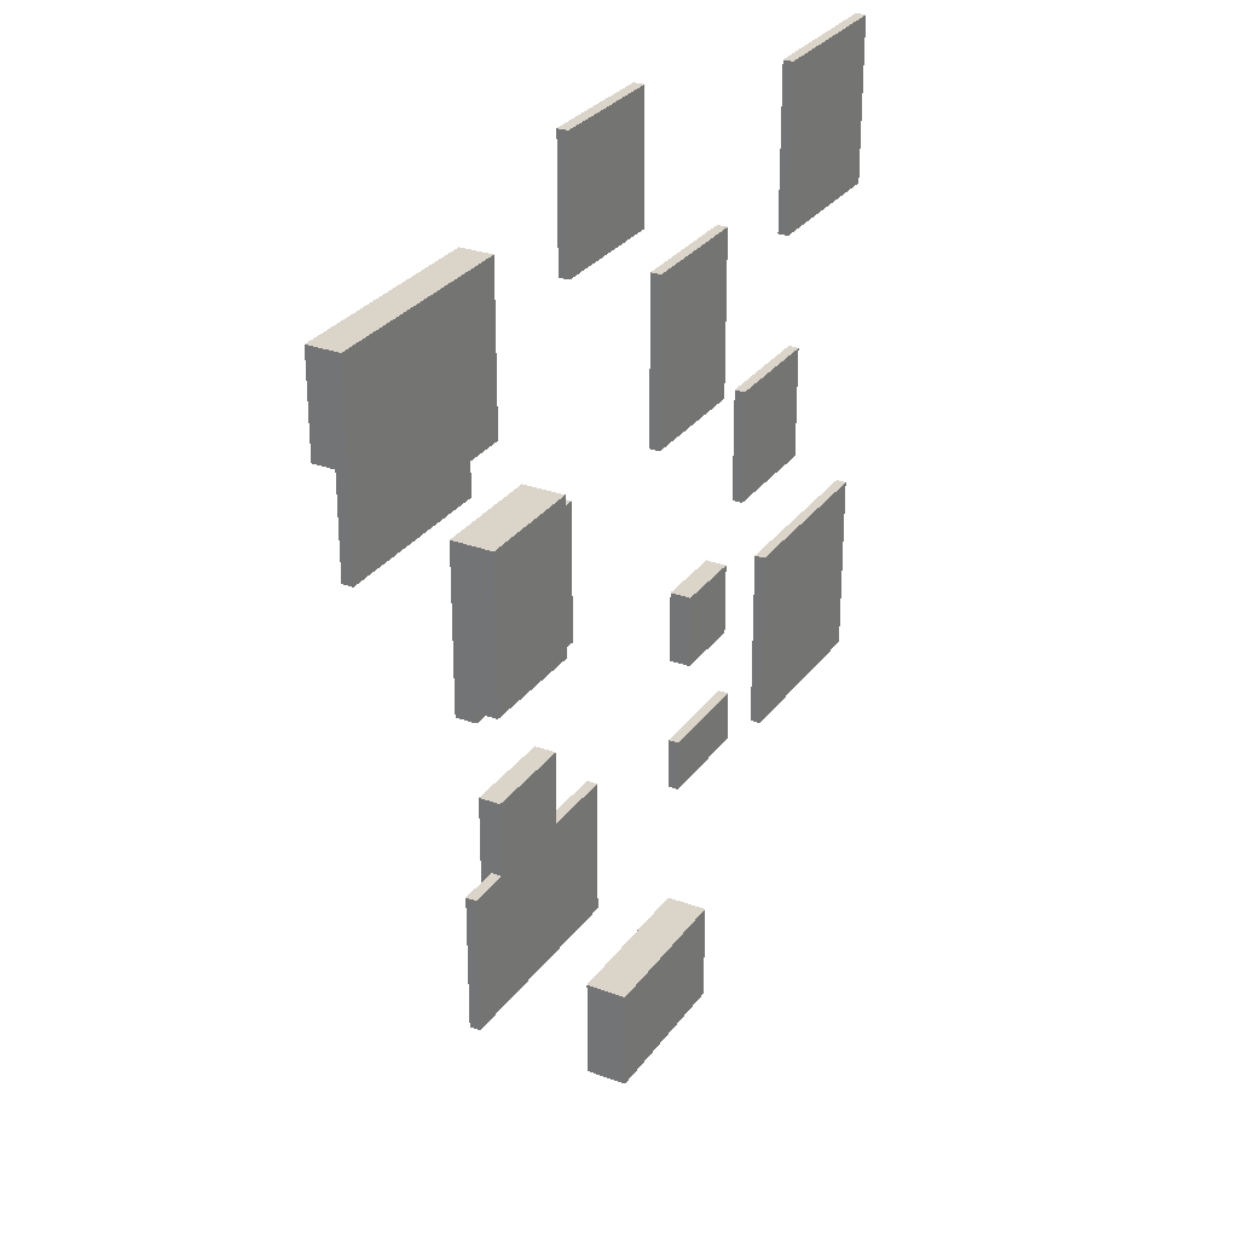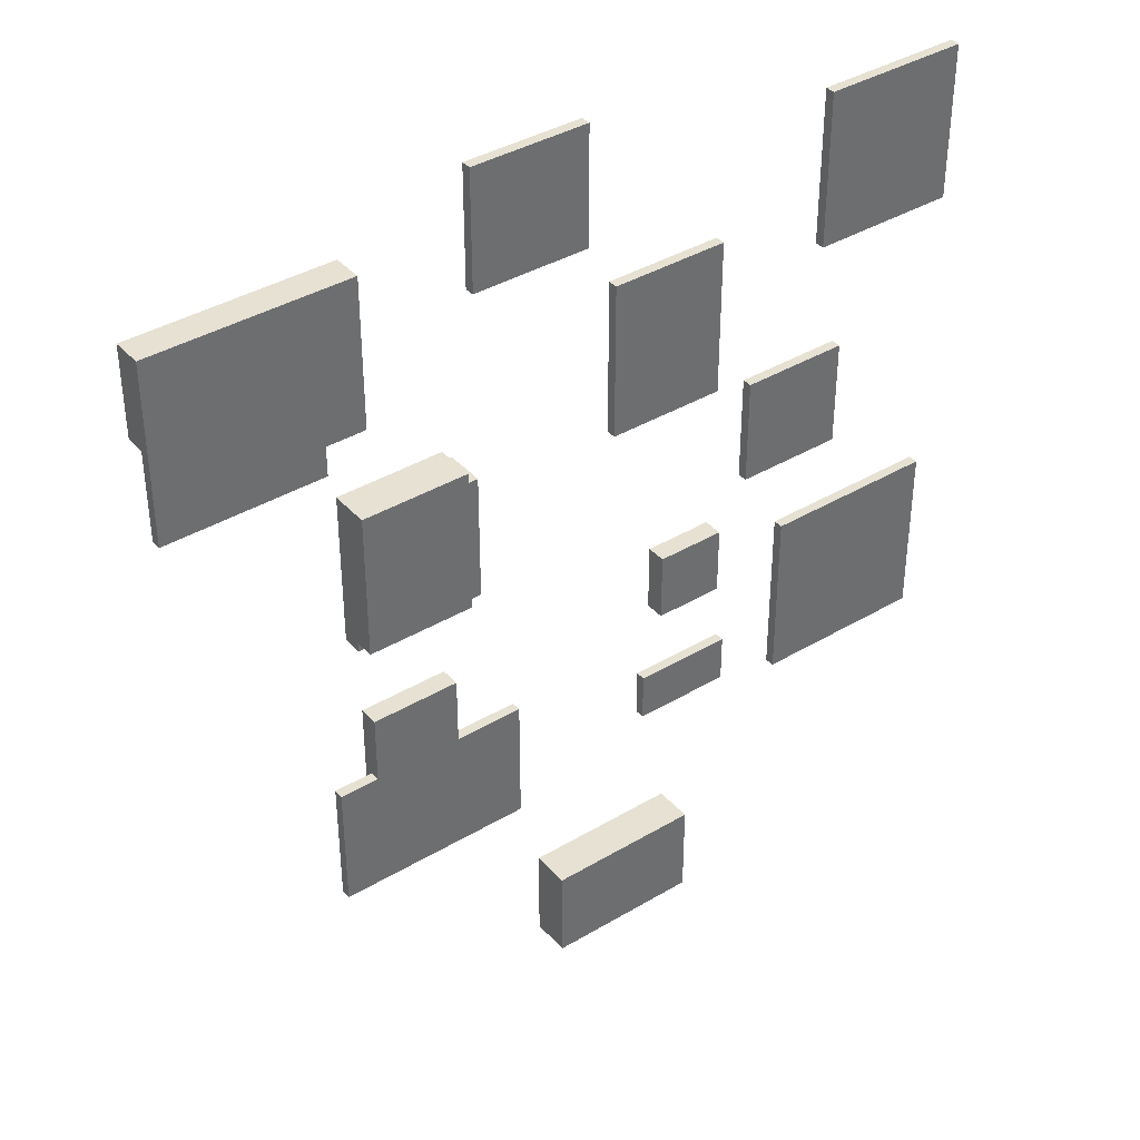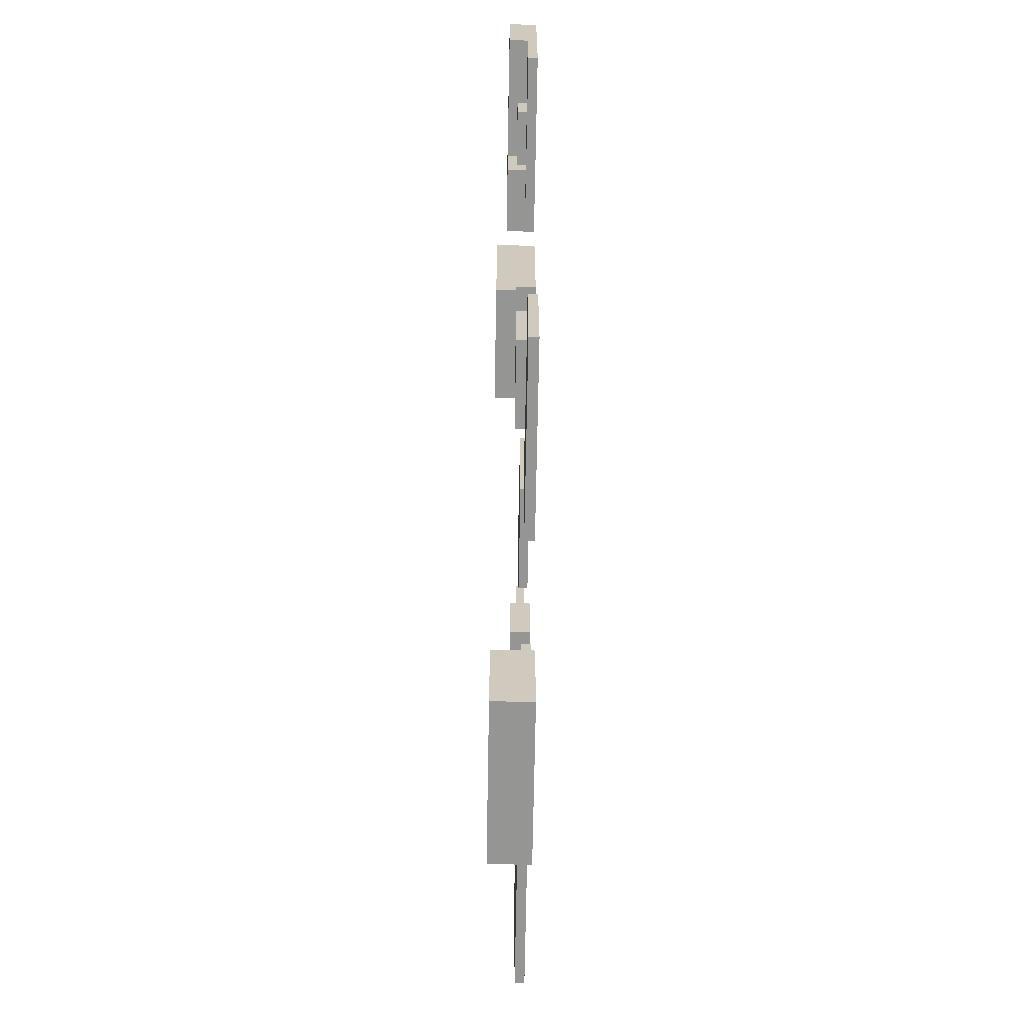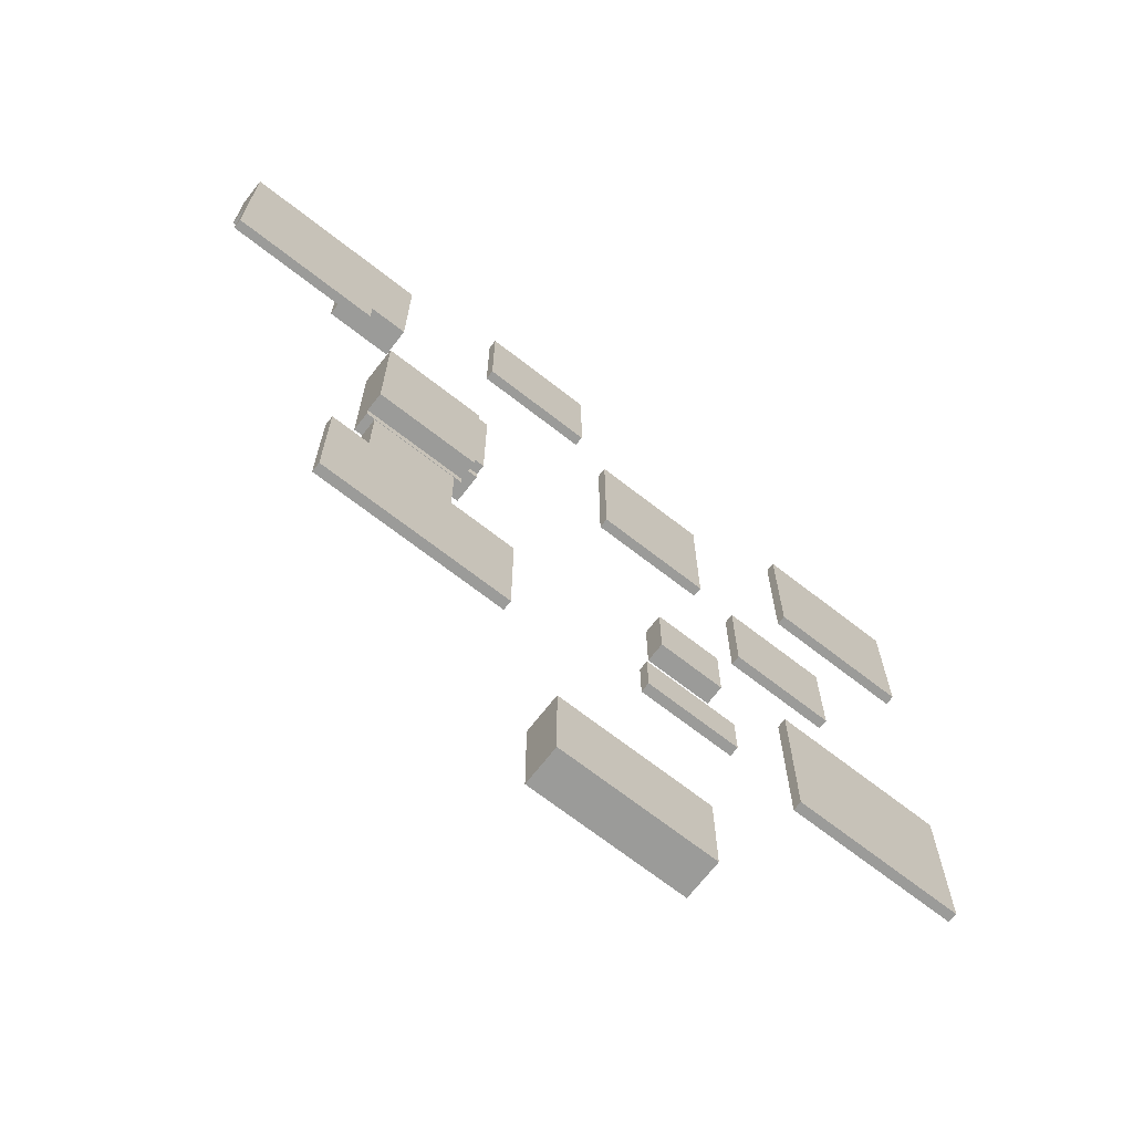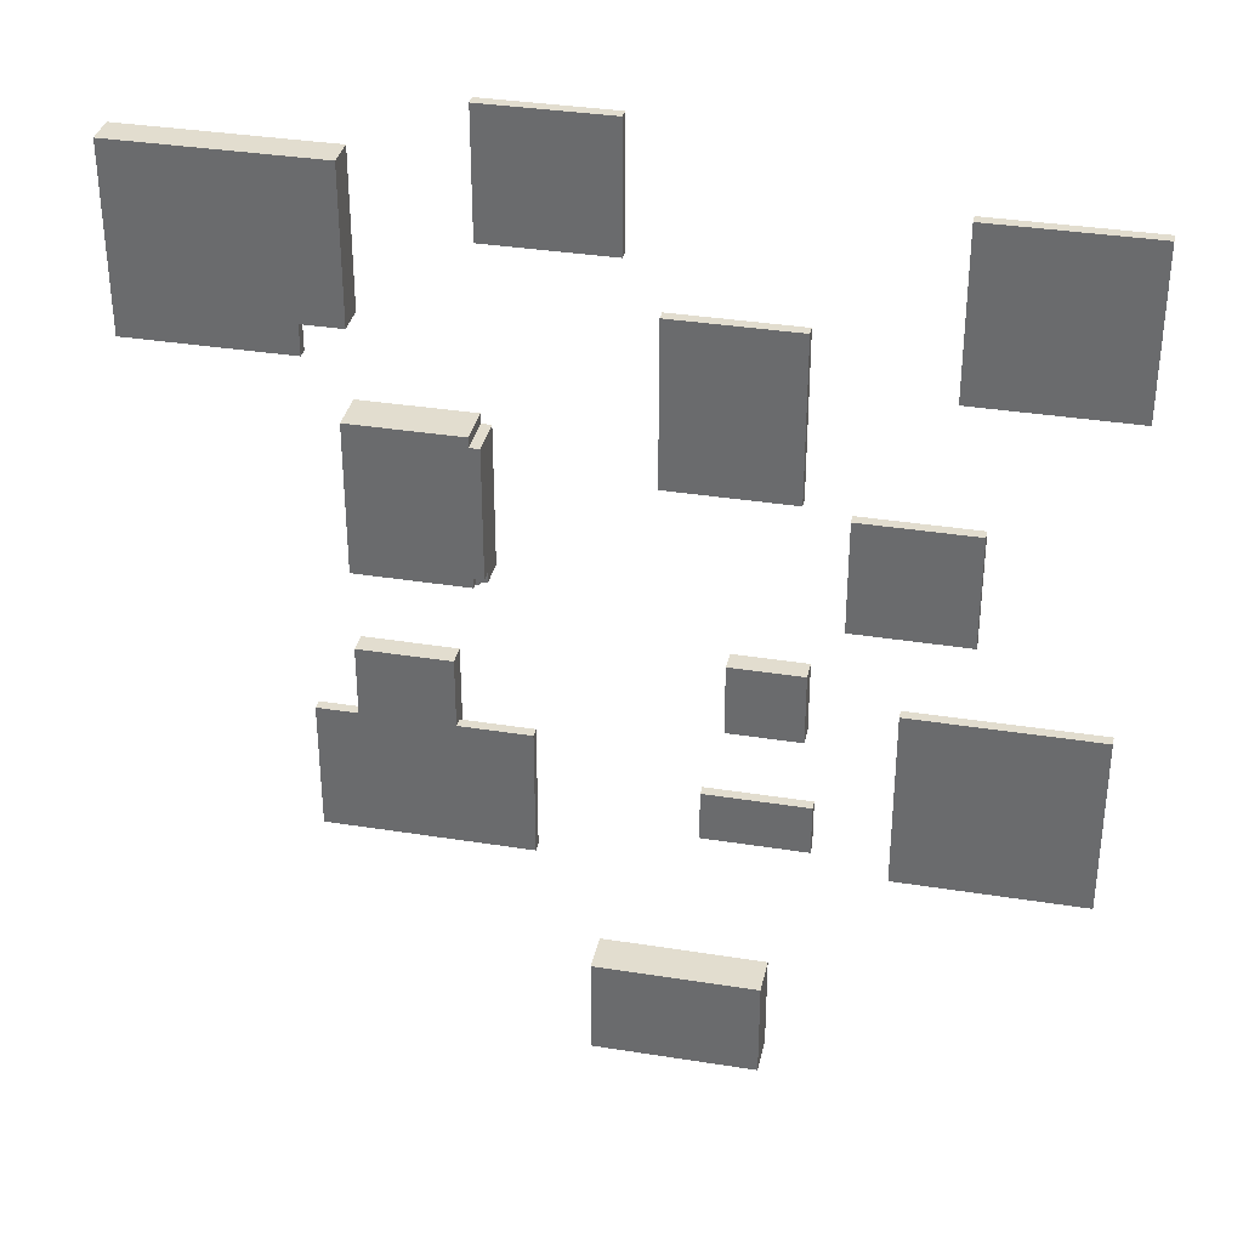
<metadata>
{"format":"obj","ext":"obj","renderer":"f3d","projection":"perspective","resolution":1024,"background":"white","views":[{"elev":29.3,"azim":-61.2,"up":"+Z"},{"elev":38.8,"azim":-36.8,"up":"+Z"},{"elev":-67.4,"azim":-91.0,"up":"+Z"},{"elev":-69.6,"azim":-37.9,"up":"+Z"},{"elev":34.8,"azim":12.1,"up":"+Z"}]}
</metadata>
<code>
o
v -4.7 0 4.5
v -4.7 0 2.7
v -4.7 0.1 3.6
v -4.7 0.1 2.7
v -4.7 0.3 4.5
v -4.7 0.3 3.6
v -4 0.1 3.6
v -4 0.1 3.2
v -4 0.2 3.6
v -4 0.2 3.2
v -3.4 0.1 3.2
v -3.4 0.1 3
v -3.4 0.2 3.6
v -3.4 0.2 3.2
v -3.4 0.3 3.6
v -3.4 0.3 3
v -3.2 0 -0.9
v -3.2 0 -2.2
v -3.2 0.1 -0.9
v -3.2 0.1 -2.2
v -2.8 0 2.1
v -2.8 0 0.6
v -2.8 0 -0.2
v -2.8 0 -0.9
v -2.8 0.1 -0.9
v -2.8 0.1 -1.1
v -2.8 0.2 0.6
v -2.8 0.2 0.5
v -2.8 0.2 -0.2
v -2.8 0.2 -1.1
v -2.8 0.4 2.1
v -2.8 0.4 0.5
v -1.6 0 5.1
v -1.6 0 3.9
v -1.6 0.1 5.1
v -1.6 0.1 3.9
v -0.7 0 -3.5
v -0.7 0 -4.5
v -0.7 0.4 -3.5
v -0.7 0.4 -4.5
v -0.1 0 3.4
v -0.1 0 1.8
v -0.1 0.1 3.4
v -0.1 0.1 1.8
v 0.3 0 -1.3
v 0.3 0 -1.8
v 0.3 0.1 -1.3
v 0.3 0.1 -1.8
v 0.5 0 0.1
v 0.5 0 -0.6
v 0.5 0.2 0.1
v 0.5 0.2 -0.6
v 1.5 0 1.7
v 1.5 0 0.6
v 1.5 0.1 1.7
v 1.5 0.1 0.6
v 2 0 -0.2
v 2 0 -2
v 2 0.1 -0.2
v 2 0.1 -2
v 2.3 0 4.5
v 2.3 0 2.9
v 2.3 0.1 4.5
v 2.3 0.1 2.9
v -3.1 0 3
v -3.1 0 2.7
v -3.1 0.1 3
v -3.1 0.1 2.7
v -2.7 0 4.5
v -2.7 0 3
v -2.7 0.3 4.5
v -2.7 0.3 3
v -1.9 0 -0.2
v -1.9 0 -0.9
v -1.9 0.1 -0.9
v -1.9 0.1 -1.1
v -1.9 0.2 -0.2
v -1.9 0.2 -1.1
v -1.7 0 2.1
v -1.7 0 2
v -1.7 0 0.7
v -1.7 0 0.6
v -1.7 0.1 0.7
v -1.7 0.1 0.6
v -1.7 0.2 0.6
v -1.7 0.2 0.5
v -1.7 0.4 2.1
v -1.7 0.4 2
v -1.7 0.4 0.6
v -1.7 0.4 0.5
v -1.6 0 2
v -1.6 0 0.7
v -1.6 0.1 0.7
v -1.6 0.1 0.6
v -1.6 0.4 2
v -1.6 0.4 0.6
v -1.2 0 -0.9
v -1.2 0 -2.2
v -1.2 0.1 -0.9
v -1.2 0.1 -2.2
v -0.4 0 5.1
v -0.4 0 3.9
v -0.4 0.1 5.1
v -0.4 0.1 3.9
v 0.9 0 -3.5
v 0.9 0 -4.5
v 0.9 0.4 -3.5
v 0.9 0.4 -4.5
v 1.1 0 3.4
v 1.1 0 1.8
v 1.1 0.1 3.4
v 1.1 0.1 1.8
v 1.2 0 0.1
v 1.2 0 -0.6
v 1.2 0.2 0.1
v 1.2 0.2 -0.6
v 1.3 0 -1.3
v 1.3 0 -1.8
v 1.3 0.1 -1.3
v 1.3 0.1 -1.8
v 2.6 0 1.7
v 2.6 0 0.6
v 2.6 0.1 1.7
v 2.6 0.1 0.6
v 3.8 0 4.5
v 3.8 0 2.9
v 3.8 0 -0.2
v 3.8 0 -2
v 3.8 0.1 4.5
v 3.8 0.1 2.9
v 3.8 0.1 -0.2
v 3.8 0.1 -2
v -1.6 0 5.1
v -1.6 0.1 5.1
v -0.4 0 5.1
v -0.4 0.1 5.1
v -4.7 0 4.5
v -4.7 0.3 4.5
v -2.7 0 4.5
v -2.7 0.3 4.5
v 2.3 0 4.5
v 2.3 0.1 4.5
v 3.8 0 4.5
v 3.8 0.1 4.5
v -0.1 0 3.4
v -0.1 0.1 3.4
v 1.1 0 3.4
v 1.1 0.1 3.4
v -2.8 0 2.1
v -2.8 0.4 2.1
v -1.7 0 2.1
v -1.7 0.4 2.1
v -1.7 0 2
v -1.7 0.4 2
v -1.6 0 2
v -1.6 0.4 2
v 1.5 0 1.7
v 1.5 0.1 1.7
v 2.6 0 1.7
v 2.6 0.1 1.7
v 0.5 0 0.1
v 0.5 0.2 0.1
v 1.2 0 0.1
v 1.2 0.2 0.1
v -2.8 0 -0.2
v -2.8 0.2 -0.2
v -1.9 0 -0.2
v -1.9 0.2 -0.2
v 2 0 -0.2
v 2 0.1 -0.2
v 3.8 0 -0.2
v 3.8 0.1 -0.2
v -3.2 0 -0.9
v -3.2 0.1 -0.9
v -2.8 0 -0.9
v -2.8 0.1 -0.9
v -1.9 0 -0.9
v -1.9 0.1 -0.9
v -1.2 0 -0.9
v -1.2 0.1 -0.9
v 0.3 0 -1.3
v 0.3 0.1 -1.3
v 1.3 0 -1.3
v 1.3 0.1 -1.3
v -0.7 0 -3.5
v -0.7 0.4 -3.5
v 0.9 0 -3.5
v 0.9 0.4 -3.5
v -1.6 0 3.9
v -1.6 0.1 3.9
v -0.4 0 3.9
v -0.4 0.1 3.9
v -4.7 0.1 3.6
v -4.7 0.3 3.6
v -4 0.1 3.6
v -4 0.2 3.6
v -3.4 0.2 3.6
v -3.4 0.3 3.6
v -4 0.1 3.2
v -4 0.2 3.2
v -3.4 0.1 3.2
v -3.4 0.2 3.2
v -3.4 0.1 3
v -3.4 0.3 3
v -3.1 0 3
v -3.1 0.1 3
v -2.7 0 3
v -2.7 0.3 3
v 2.3 0 2.9
v 2.3 0.1 2.9
v 3.8 0 2.9
v 3.8 0.1 2.9
v -4.7 0 2.7
v -4.7 0.1 2.7
v -3.1 0 2.7
v -3.1 0.1 2.7
v -0.1 0 1.8
v -0.1 0.1 1.8
v 1.1 0 1.8
v 1.1 0.1 1.8
v -1.7 0 0.7
v -1.7 0.1 0.7
v -1.6 0 0.7
v -1.6 0.1 0.7
v -2.8 0 0.6
v -2.8 0.2 0.6
v -1.7 0 0.6
v -1.7 0.1 0.6
v -1.7 0.2 0.6
v -1.7 0.4 0.6
v -1.6 0.1 0.6
v -1.6 0.4 0.6
v 1.5 0 0.6
v 1.5 0.1 0.6
v 2.6 0 0.6
v 2.6 0.1 0.6
v -2.8 0.2 0.5
v -2.8 0.4 0.5
v -1.7 0.2 0.5
v -1.7 0.4 0.5
v 0.5 0 -0.6
v 0.5 0.2 -0.6
v 1.2 0 -0.6
v 1.2 0.2 -0.6
v -2.8 0.1 -1.1
v -2.8 0.2 -1.1
v -1.9 0.1 -1.1
v -1.9 0.2 -1.1
v 0.3 0 -1.8
v 0.3 0.1 -1.8
v 1.3 0 -1.8
v 1.3 0.1 -1.8
v 2 0 -2
v 2 0.1 -2
v 3.8 0 -2
v 3.8 0.1 -2
v -3.2 0 -2.2
v -3.2 0.1 -2.2
v -1.2 0 -2.2
v -1.2 0.1 -2.2
v -0.7 0 -4.5
v -0.7 0.4 -4.5
v 0.9 0 -4.5
v 0.9 0.4 -4.5
v -1.6 0 5.1
v -0.4 0 5.1
v -4.7 0 4.5
v -2.7 0 4.5
v 2.3 0 4.5
v 3.8 0 4.5
v -1.6 0 3.9
v -0.4 0 3.9
v -0.1 0 3.4
v 1.1 0 3.4
v -3.1 0 3
v -2.7 0 3
v 2.3 0 2.9
v 3.8 0 2.9
v -4.7 0 2.7
v -3.1 0 2.7
v -2.8 0 2.1
v -1.7 0 2.1
v -1.7 0 2
v -1.6 0 2
v -0.1 0 1.8
v 1.1 0 1.8
v 1.5 0 1.7
v 2.6 0 1.7
v -1.7 0 0.7
v -1.6 0 0.7
v -2.8 0 0.6
v -1.7 0 0.6
v 1.5 0 0.6
v 2.6 0 0.6
v 0.5 0 0.1
v 1.2 0 0.1
v -2.8 0 -0.2
v -1.9 0 -0.2
v 2 0 -0.2
v 3.8 0 -0.2
v 0.5 0 -0.6
v 1.2 0 -0.6
v -3.2 0 -0.9
v -2.8 0 -0.9
v -1.9 0 -0.9
v -1.2 0 -0.9
v 0.3 0 -1.3
v 1.3 0 -1.3
v 0.3 0 -1.8
v 1.3 0 -1.8
v 2 0 -2
v 3.8 0 -2
v -3.2 0 -2.2
v -1.2 0 -2.2
v -0.7 0 -3.5
v 0.9 0 -3.5
v -0.7 0 -4.5
v 0.9 0 -4.5
v -1.7 0.1 0.7
v -1.6 0.1 0.7
v -1.7 0.1 0.6
v -1.6 0.1 0.6
v -2.8 0.2 0.6
v -1.7 0.2 0.6
v -2.8 0.2 0.5
v -1.7 0.2 0.5
v -1.6 0.1 5.1
v -0.4 0.1 5.1
v 2.3 0.1 4.5
v 3.8 0.1 4.5
v -1.6 0.1 3.9
v -0.4 0.1 3.9
v -4.7 0.1 3.6
v -4 0.1 3.6
v -0.1 0.1 3.4
v 1.1 0.1 3.4
v -4 0.1 3.2
v -3.4 0.1 3.2
v -3.4 0.1 3
v -3.1 0.1 3
v 2.3 0.1 2.9
v 3.8 0.1 2.9
v -4.7 0.1 2.7
v -3.1 0.1 2.7
v -0.1 0.1 1.8
v 1.1 0.1 1.8
v 1.5 0.1 1.7
v 2.6 0.1 1.7
v 1.5 0.1 0.6
v 2.6 0.1 0.6
v 2 0.1 -0.2
v 3.8 0.1 -0.2
v -3.2 0.1 -0.9
v -2.8 0.1 -0.9
v -1.9 0.1 -0.9
v -1.2 0.1 -0.9
v -2.8 0.1 -1.1
v -1.9 0.1 -1.1
v 0.3 0.1 -1.3
v 1.3 0.1 -1.3
v 0.3 0.1 -1.8
v 1.3 0.1 -1.8
v 2 0.1 -2
v 3.8 0.1 -2
v -3.2 0.1 -2.2
v -1.2 0.1 -2.2
v -4 0.2 3.6
v -3.4 0.2 3.6
v -4 0.2 3.2
v -3.4 0.2 3.2
v 0.5 0.2 0.1
v 1.2 0.2 0.1
v -2.8 0.2 -0.2
v -1.9 0.2 -0.2
v 0.5 0.2 -0.6
v 1.2 0.2 -0.6
v -2.8 0.2 -1.1
v -1.9 0.2 -1.1
v -4.7 0.3 4.5
v -2.7 0.3 4.5
v -4.7 0.3 3.6
v -3.4 0.3 3.6
v -3.4 0.3 3
v -2.7 0.3 3
v -2.8 0.4 2.1
v -1.7 0.4 2.1
v -1.7 0.4 2
v -1.6 0.4 2
v -1.7 0.4 0.6
v -1.6 0.4 0.6
v -2.8 0.4 0.5
v -1.7 0.4 0.5
v -0.7 0.4 -3.5
v 0.9 0.4 -3.5
v -0.7 0.4 -4.5
v 0.9 0.4 -4.5
f 3 2 1
f 4 2 3
f 5 3 1
f 6 3 5
f 9 8 7
f 10 8 9
f 14 12 11
f 15 14 13
f 16 12 14
f 16 14 15
f 19 18 17
f 20 18 19
f 25 24 23
f 27 22 21
f 29 26 25
f 29 25 23
f 30 26 29
f 31 28 27
f 31 27 21
f 32 28 31
f 35 34 33
f 36 34 35
f 39 38 37
f 40 38 39
f 43 42 41
f 44 42 43
f 47 46 45
f 48 46 47
f 51 50 49
f 52 50 51
f 55 54 53
f 56 54 55
f 59 58 57
f 60 58 59
f 63 62 61
f 64 62 63
f 65 66 67
f 67 66 68
f 69 70 71
f 71 70 72
f 73 74 75
f 73 75 77
f 75 76 77
f 77 76 78
f 81 82 83
f 83 82 84
f 79 80 87
f 87 80 88
f 85 86 89
f 89 86 90
f 91 92 93
f 91 93 95
f 93 94 95
f 95 94 96
f 97 98 99
f 99 98 100
f 101 102 103
f 103 102 104
f 105 106 107
f 107 106 108
f 109 110 111
f 111 110 112
f 113 114 115
f 115 114 116
f 117 118 119
f 119 118 120
f 121 122 123
f 123 122 124
f 125 126 129
f 129 126 130
f 127 128 131
f 131 128 132
f 135 134 133
f 136 134 135
f 139 138 137
f 140 138 139
f 143 142 141
f 144 142 143
f 147 146 145
f 148 146 147
f 151 150 149
f 152 150 151
f 155 154 153
f 156 154 155
f 159 158 157
f 160 158 159
f 163 162 161
f 164 162 163
f 167 166 165
f 168 166 167
f 171 170 169
f 172 170 171
f 175 174 173
f 176 174 175
f 179 178 177
f 180 178 179
f 183 182 181
f 184 182 183
f 187 186 185
f 188 186 187
f 189 190 191
f 191 190 192
f 193 194 195
f 195 194 196
f 196 194 197
f 197 194 198
f 199 200 201
f 201 200 202
f 203 204 206
f 205 206 207
f 206 204 208
f 207 206 208
f 209 210 211
f 211 210 212
f 213 214 215
f 215 214 216
f 217 218 219
f 219 218 220
f 221 222 223
f 223 222 224
f 225 226 227
f 227 226 228
f 228 226 229
f 229 230 231
f 228 229 231
f 231 230 232
f 233 234 235
f 235 234 236
f 237 238 239
f 239 238 240
f 241 242 243
f 243 242 244
f 245 246 247
f 247 246 248
f 249 250 251
f 251 250 252
f 253 254 255
f 255 254 256
f 257 258 259
f 259 258 260
f 261 262 263
f 263 262 264
f 271 266 265
f 272 266 271
f 275 268 267
f 276 268 275
f 277 270 269
f 278 270 277
f 279 275 267
f 280 275 279
f 283 282 281
f 285 274 273
f 286 274 285
f 289 284 283
f 289 283 281
f 290 284 289
f 291 289 281
f 292 289 291
f 293 288 287
f 294 288 293
f 301 296 295
f 302 296 301
f 304 298 297
f 305 298 304
f 309 308 307
f 310 308 309
f 311 300 299
f 312 300 311
f 313 306 305
f 313 304 303
f 313 305 304
f 314 306 313
f 317 316 315
f 318 316 317
f 321 320 319
f 322 320 321
f 325 324 323
f 326 324 325
f 327 328 331
f 331 328 332
f 333 334 337
f 337 338 339
f 329 330 341
f 341 330 342
f 339 340 343
f 333 337 343
f 337 339 343
f 343 340 344
f 335 336 345
f 345 336 346
f 347 348 349
f 349 348 350
f 353 354 357
f 355 356 358
f 359 360 361
f 361 360 362
f 351 352 363
f 363 352 364
f 353 357 365
f 357 358 365
f 358 356 366
f 365 358 366
f 367 368 369
f 369 368 370
f 371 372 375
f 375 372 376
f 373 374 377
f 377 374 378
f 379 380 381
f 381 380 382
f 382 380 383
f 383 380 384
f 385 386 387
f 385 387 389
f 387 388 389
f 389 388 390
f 385 389 391
f 391 389 392
f 393 394 395
f 395 394 396

</code>
